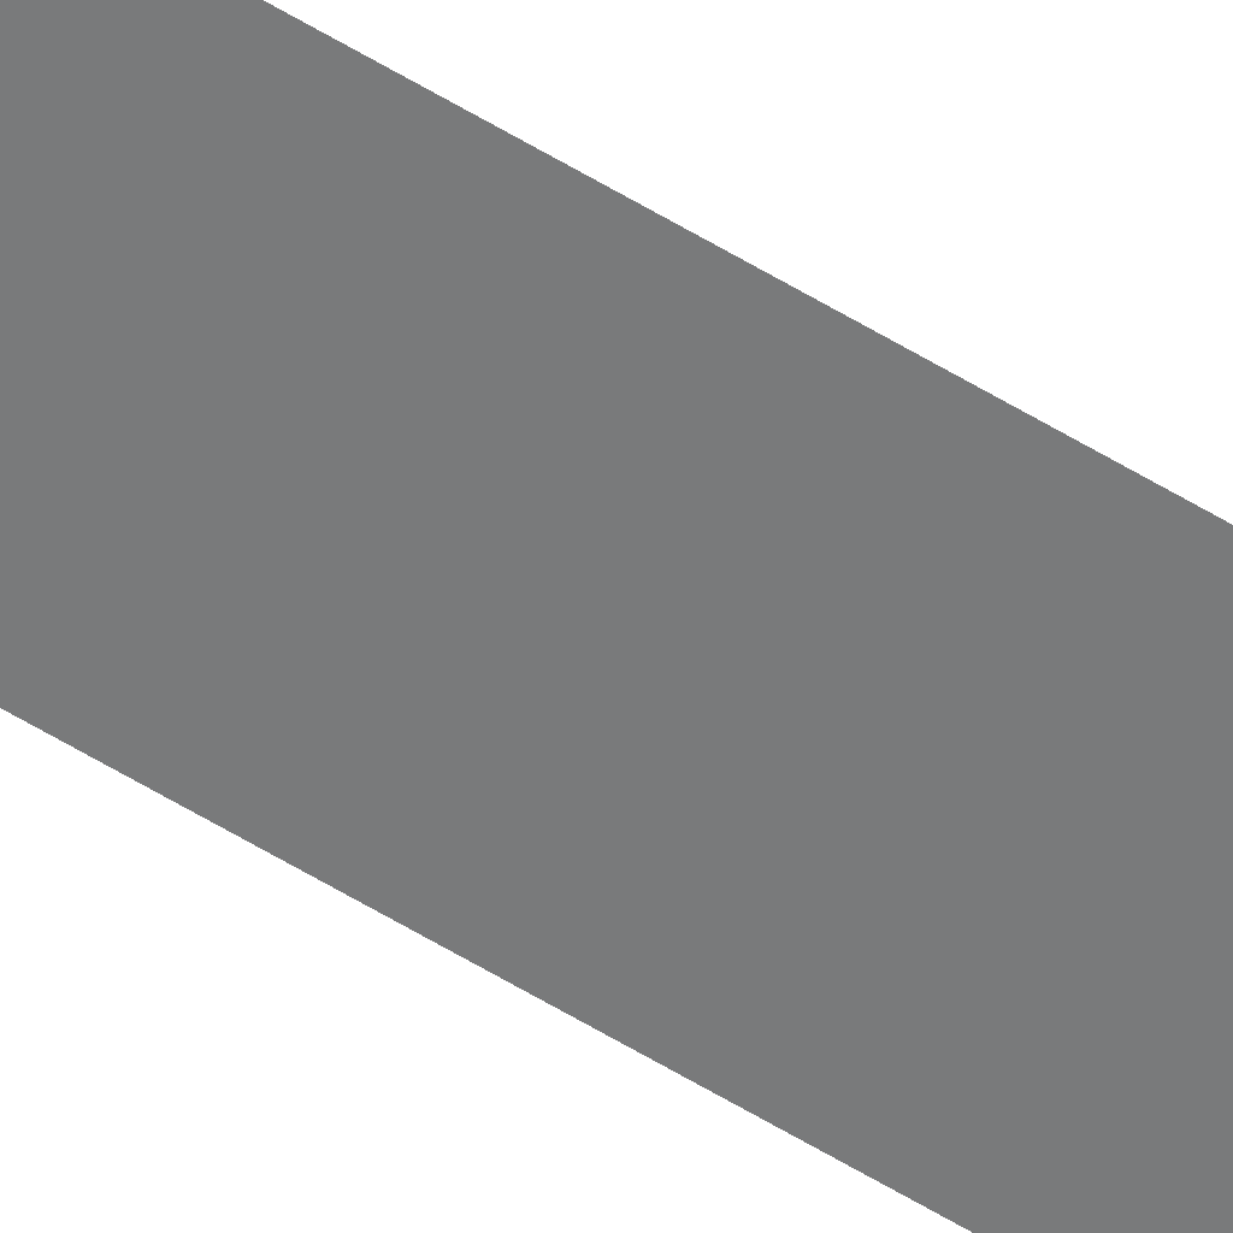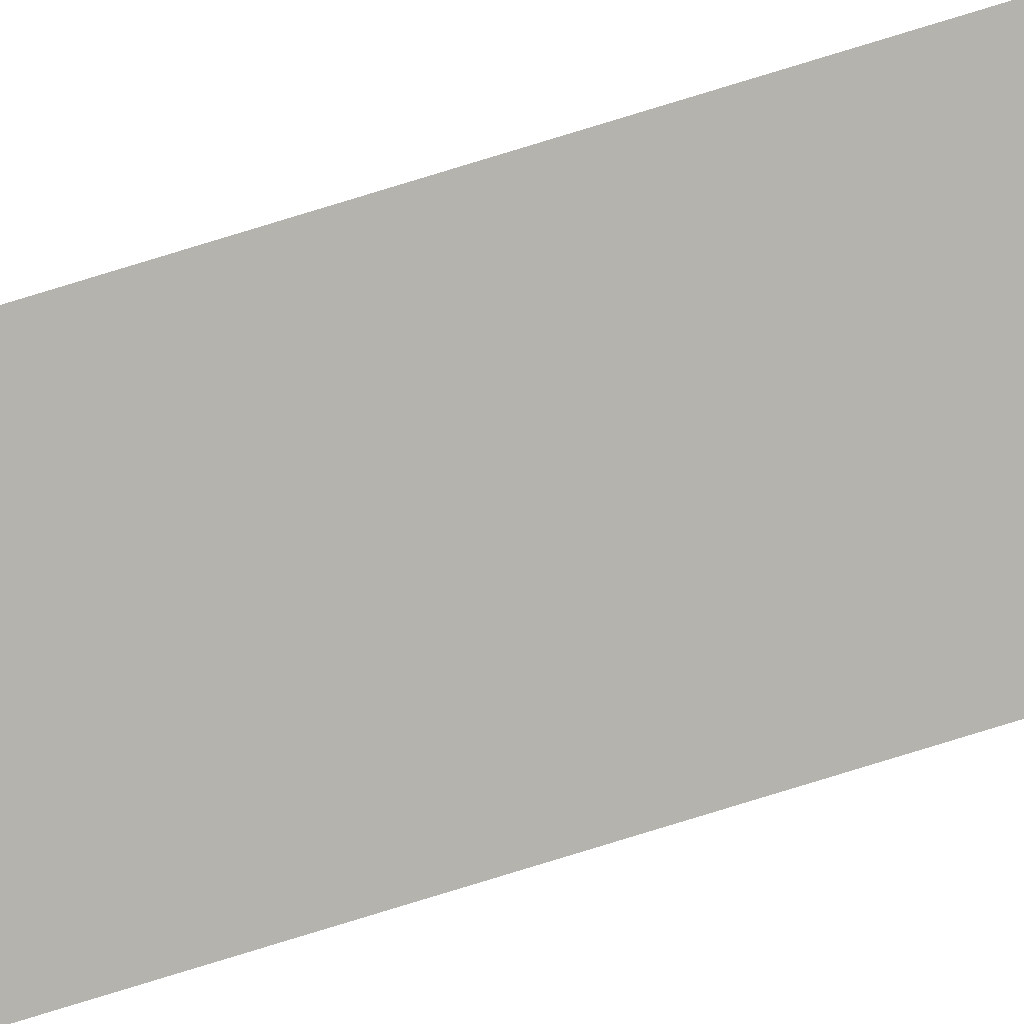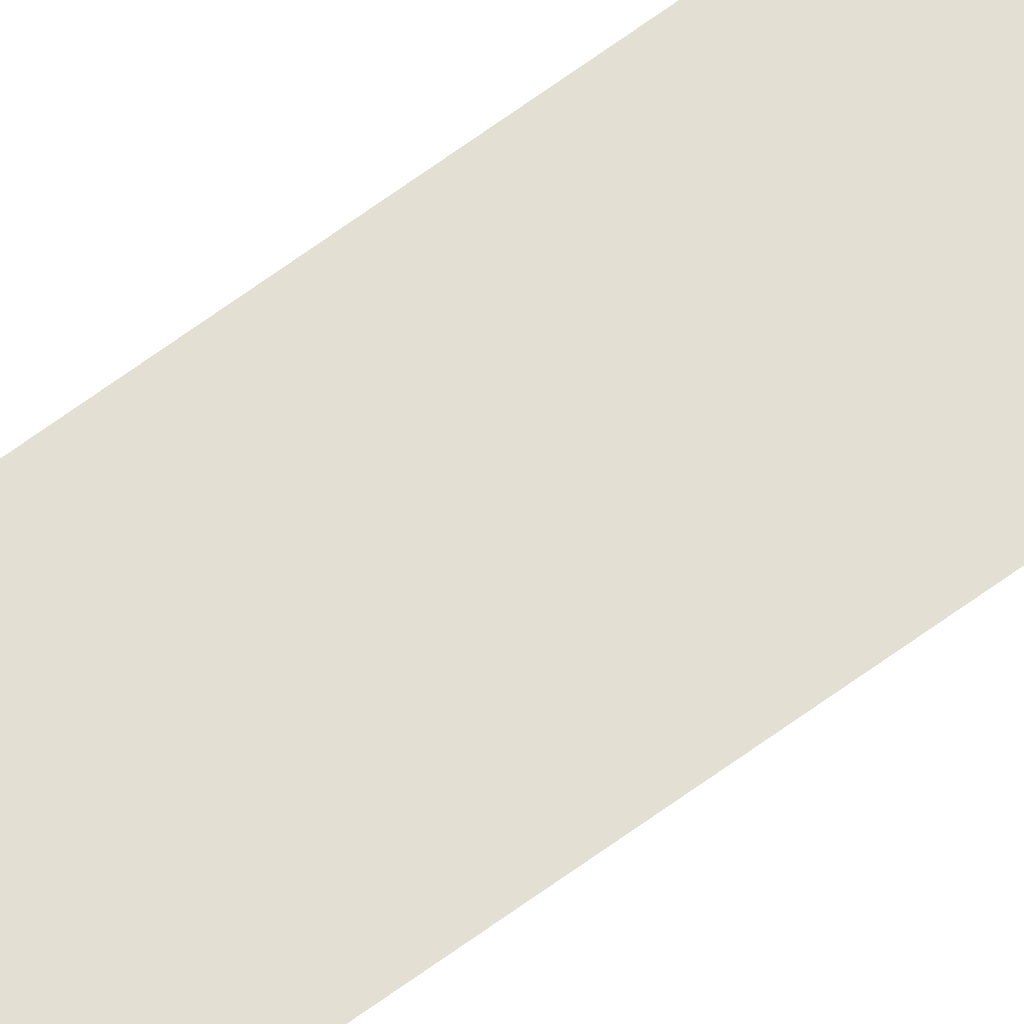
<metadata>
{"format":"obj","ext":"obj","renderer":"f3d","projection":"perspective","resolution":1024,"background":"white","views":[{"elev":-58.0,"azim":57.5,"up":"+Z"},{"elev":-79.9,"azim":107.0,"up":"+Z"},{"elev":66.5,"azim":53.6,"up":"+Z"}]}
</metadata>
<code>
o Component_33_1/Component_33/mesh1/mesh1-geometry#mesh1-geometry
v 0.2337 -0.9013 0.2192
v 0.249 0.951 0.2192
v 0.2337 0.951 0.2192
v 0.249 -0.9013 0.2192
f 1 2 3
f 2 1 4
f 3 2 1
f 4 1 2

</code>
